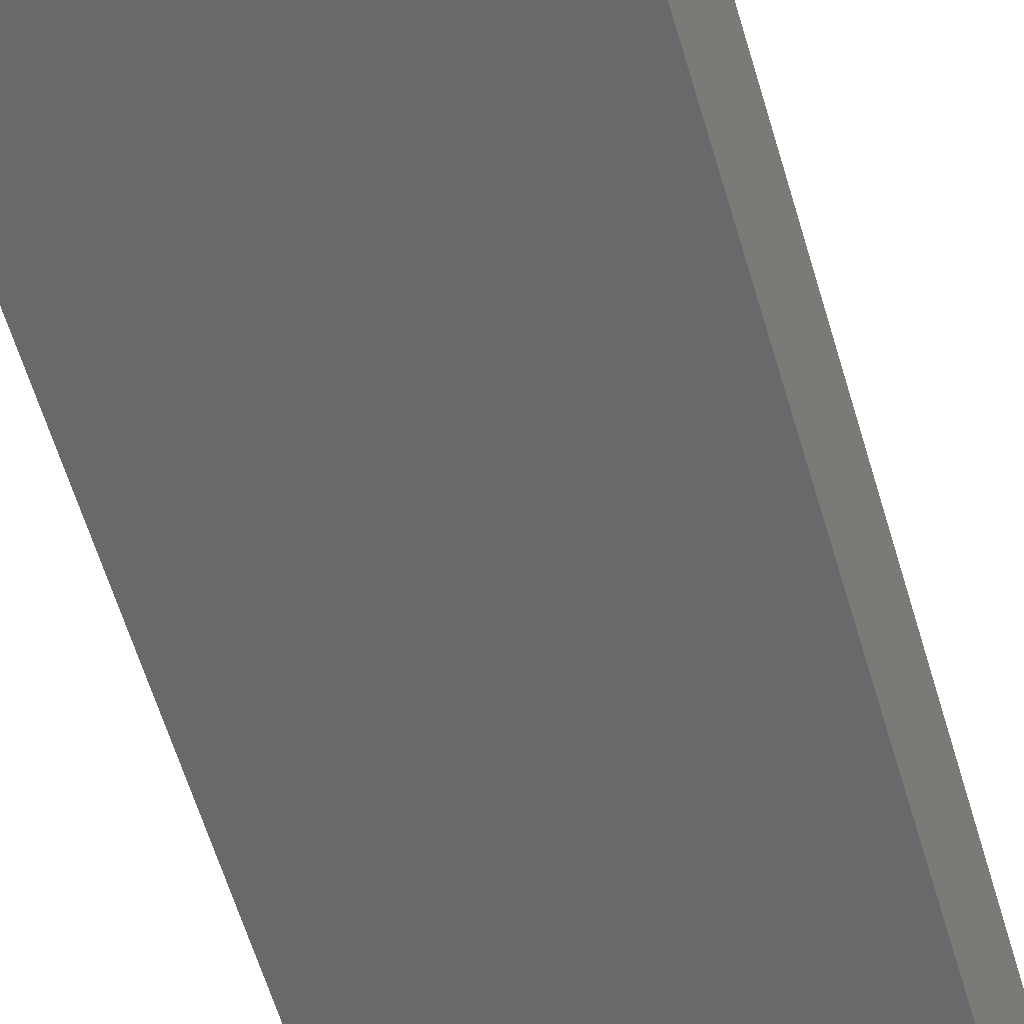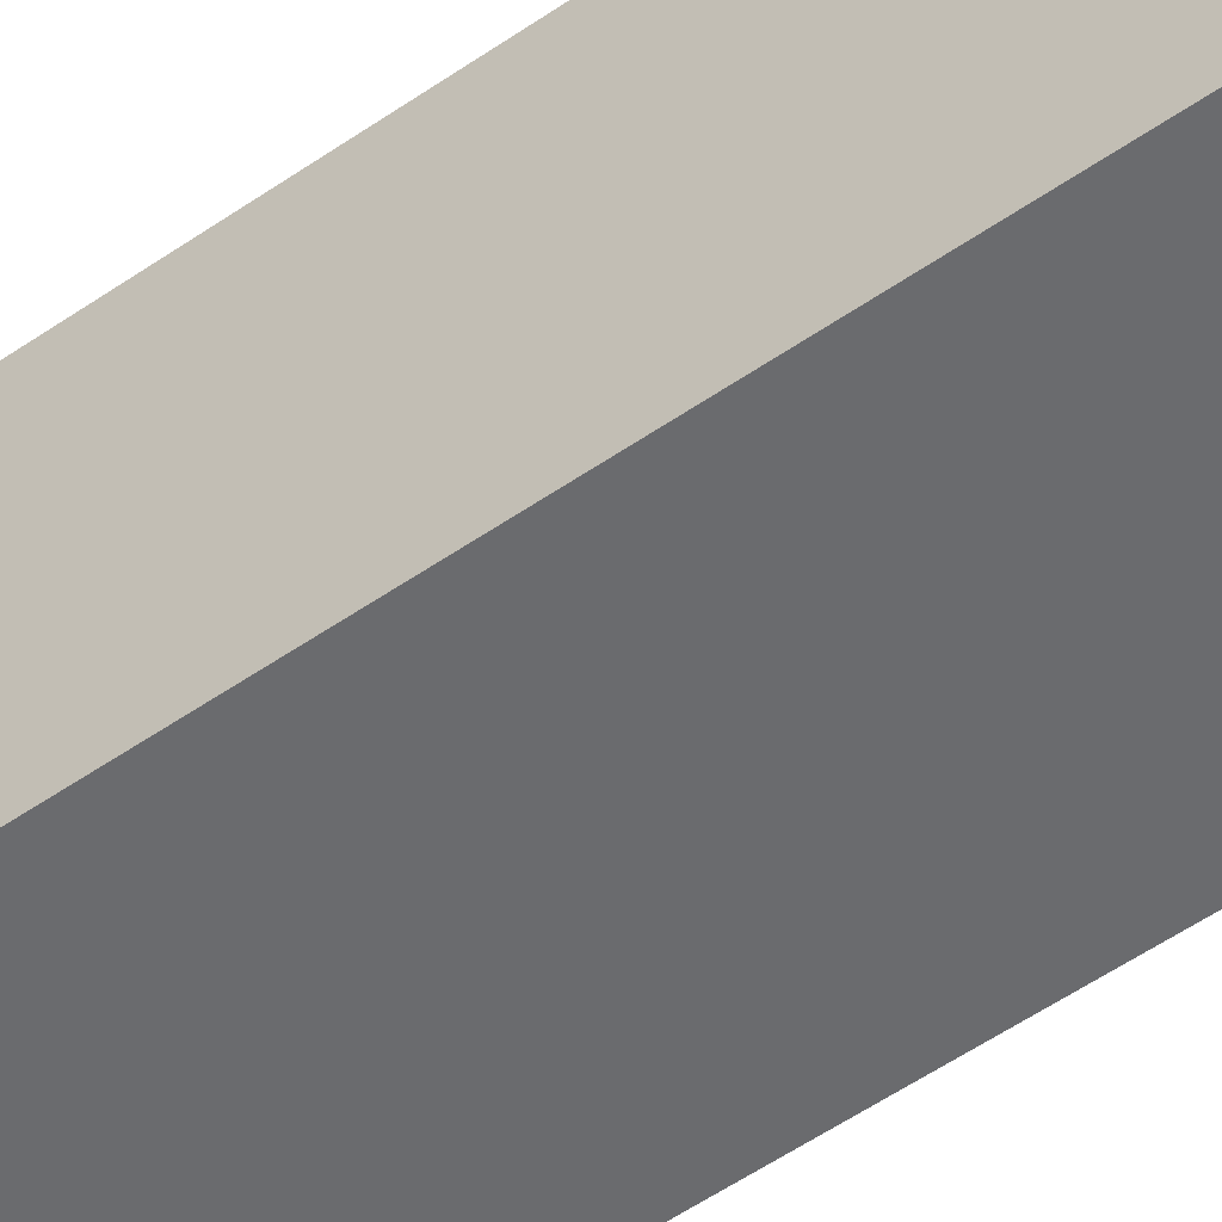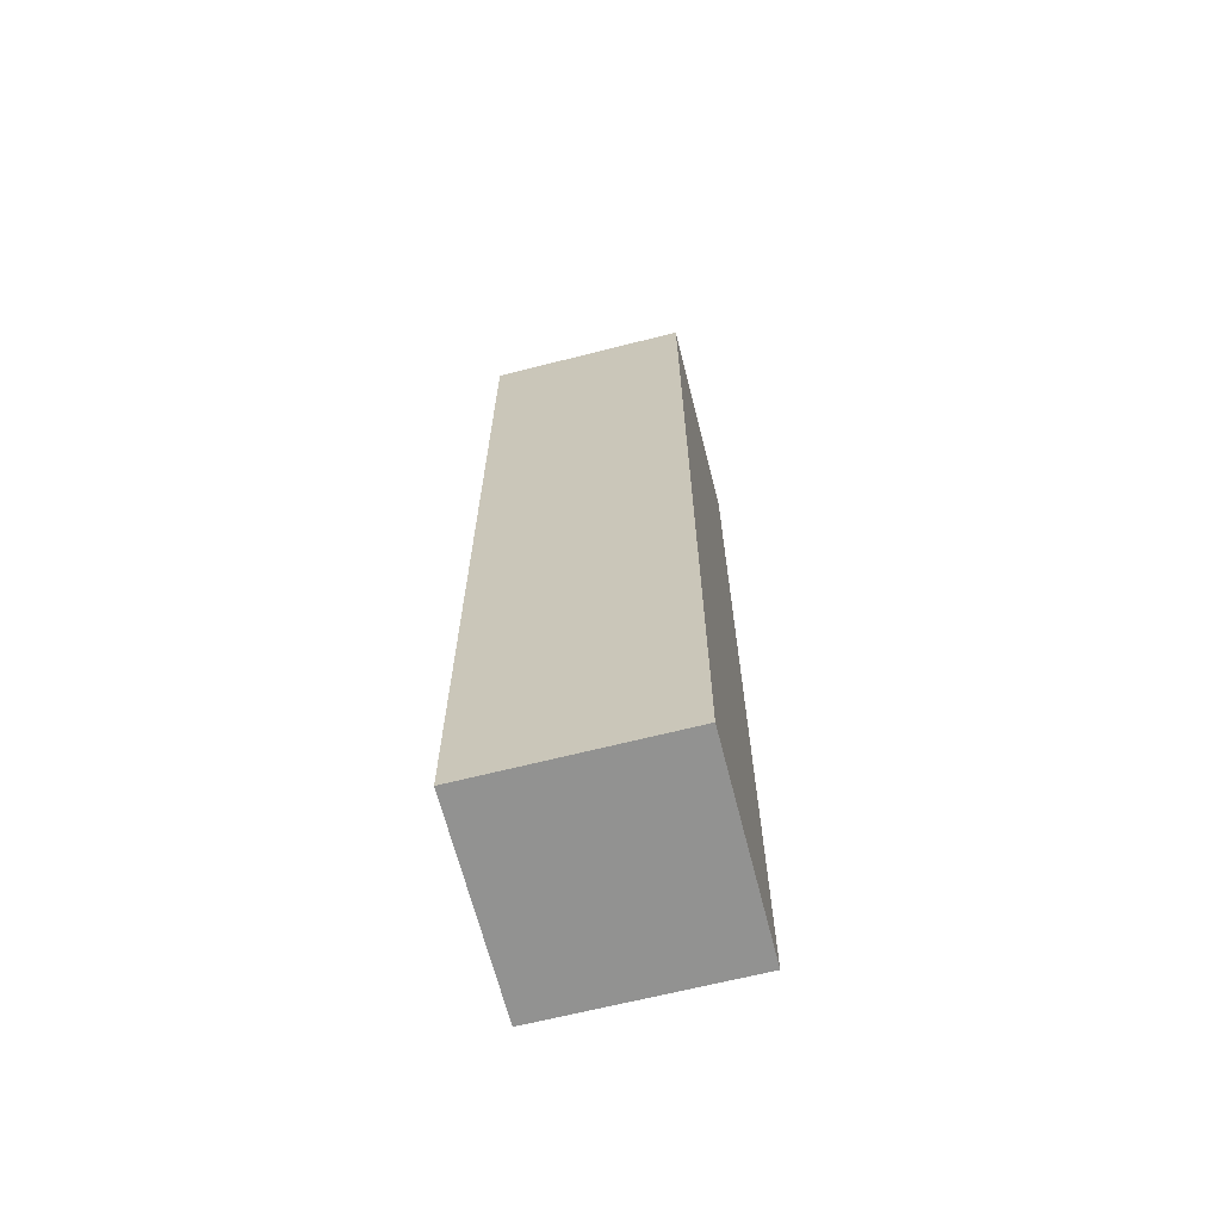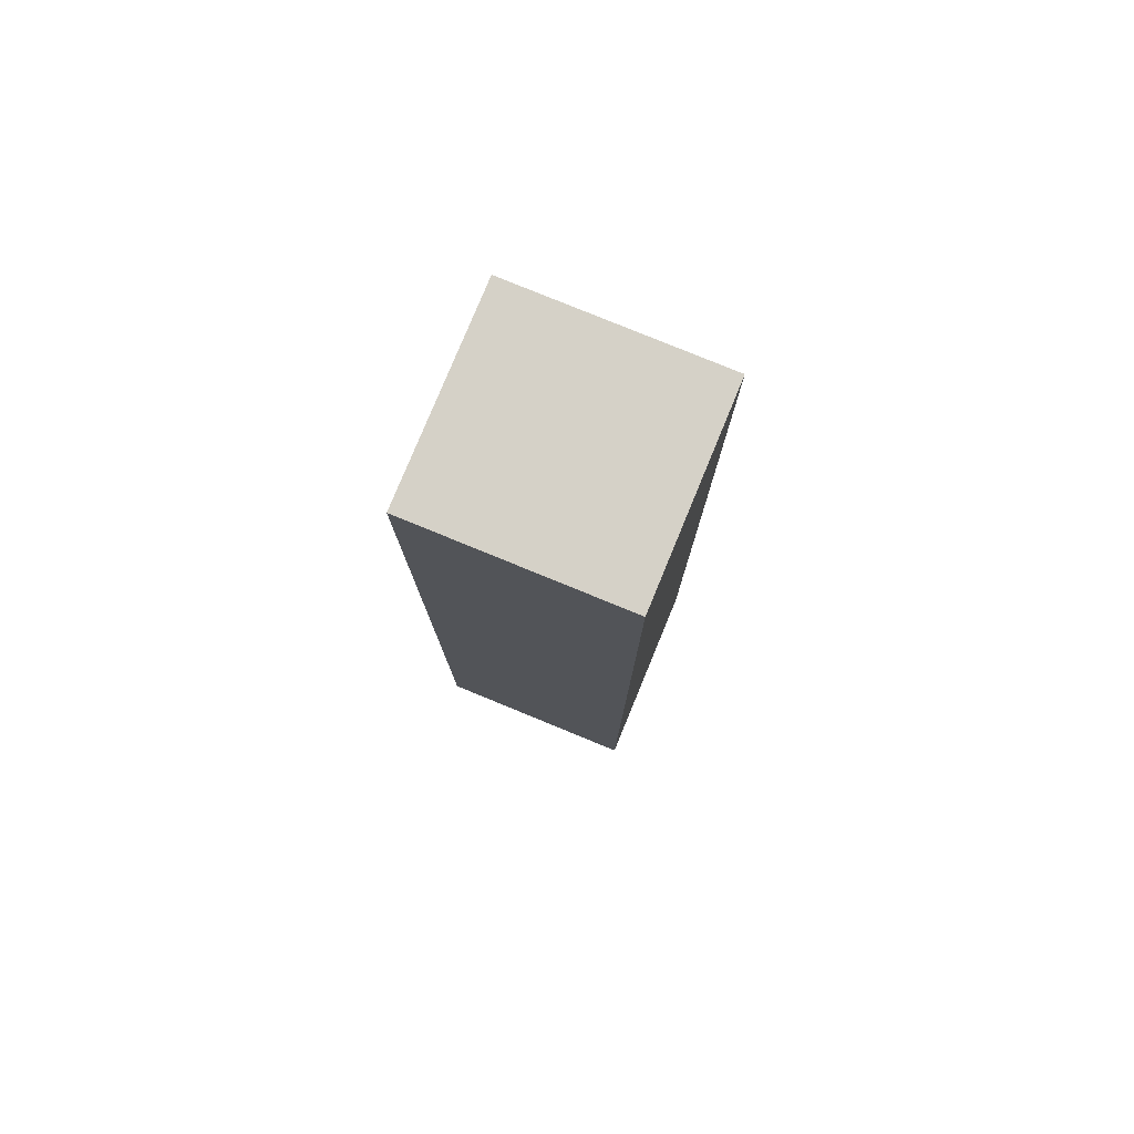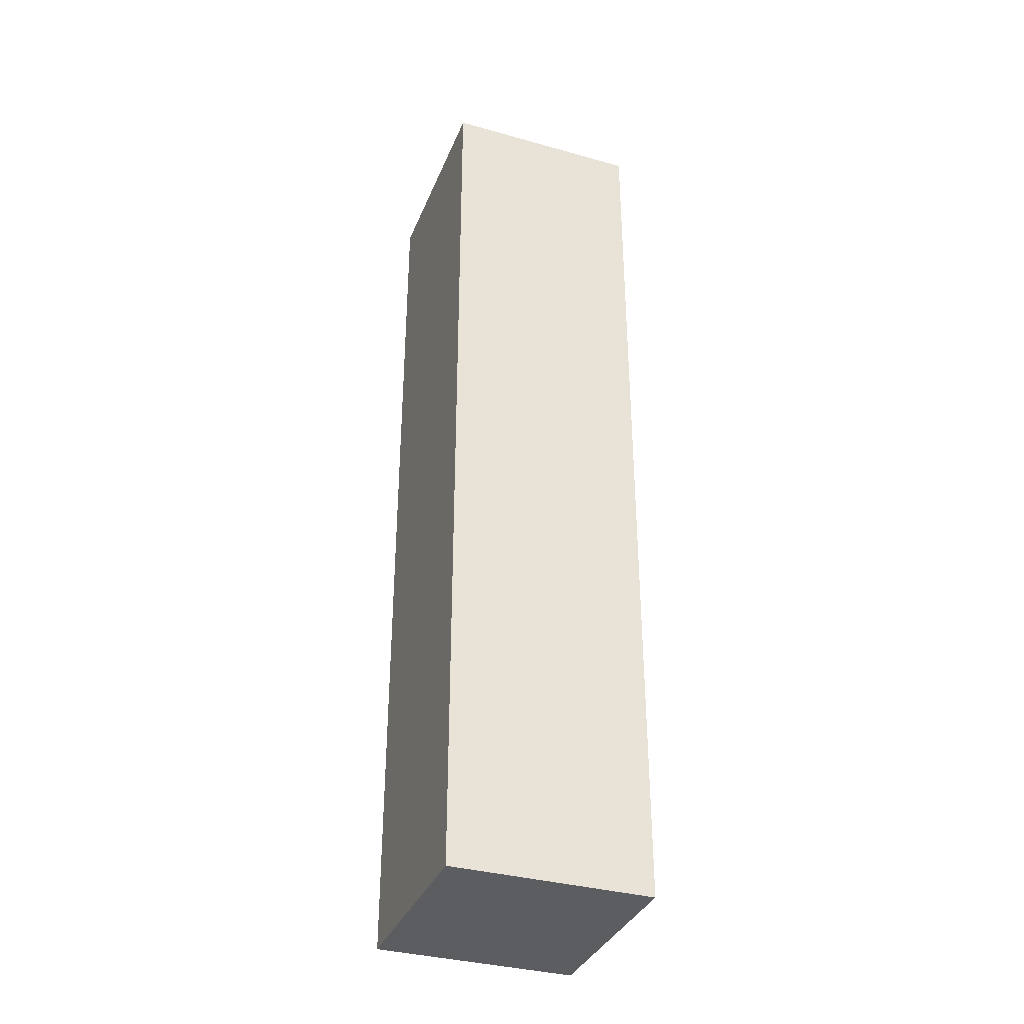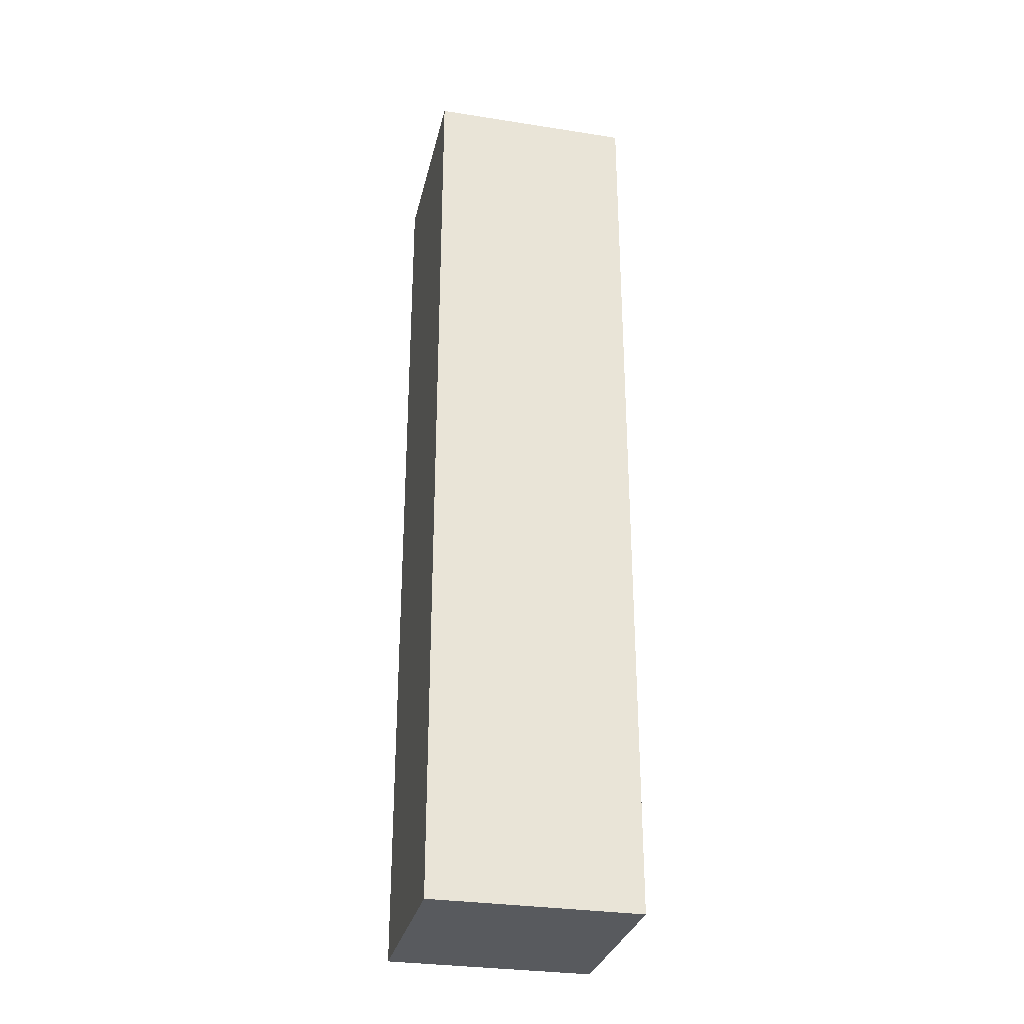
<metadata>
{"format":"obj","ext":"obj","renderer":"f3d","projection":"perspective","resolution":1024,"background":"white","views":[{"elev":-51.7,"azim":-165.1,"up":"+Z"},{"elev":-55.4,"azim":126.0,"up":"+Z"},{"elev":-66.2,"azim":16.9,"up":"+Y"},{"elev":78.7,"azim":-65.0,"up":"+Y"},{"elev":-35.4,"azim":-17.7,"up":"+Y"},{"elev":-30.5,"azim":79.9,"up":"+Y"}]}
</metadata>
<code>
v  2.248 10.61 -0.103
v  0.109 10.61 2.315
v  2.354 10.61 2.213
v  0 10.61 6.494e-16
v  0.109 -1.418e-16 2.315
v  2.354 -1.355e-16 2.213
v  2.248 6.307e-18 -0.103
v  0 0 0
g defaultobject
f 1 2 3
f 2 1 4
f 5 3 2
f 3 5 6
f 6 1 3
f 1 6 7
f 7 4 1
f 4 7 8
f 8 2 4
f 2 8 5
f 5 7 6
f 7 5 8

</code>
